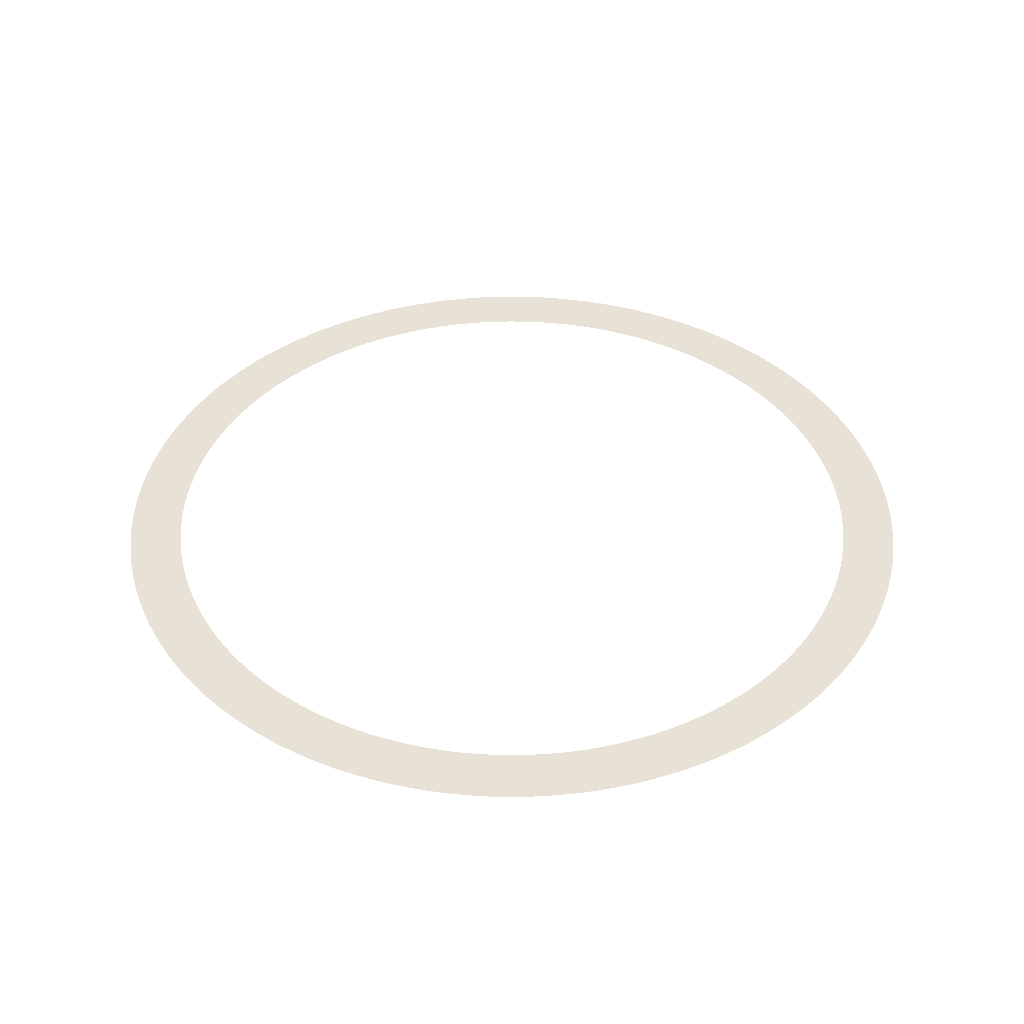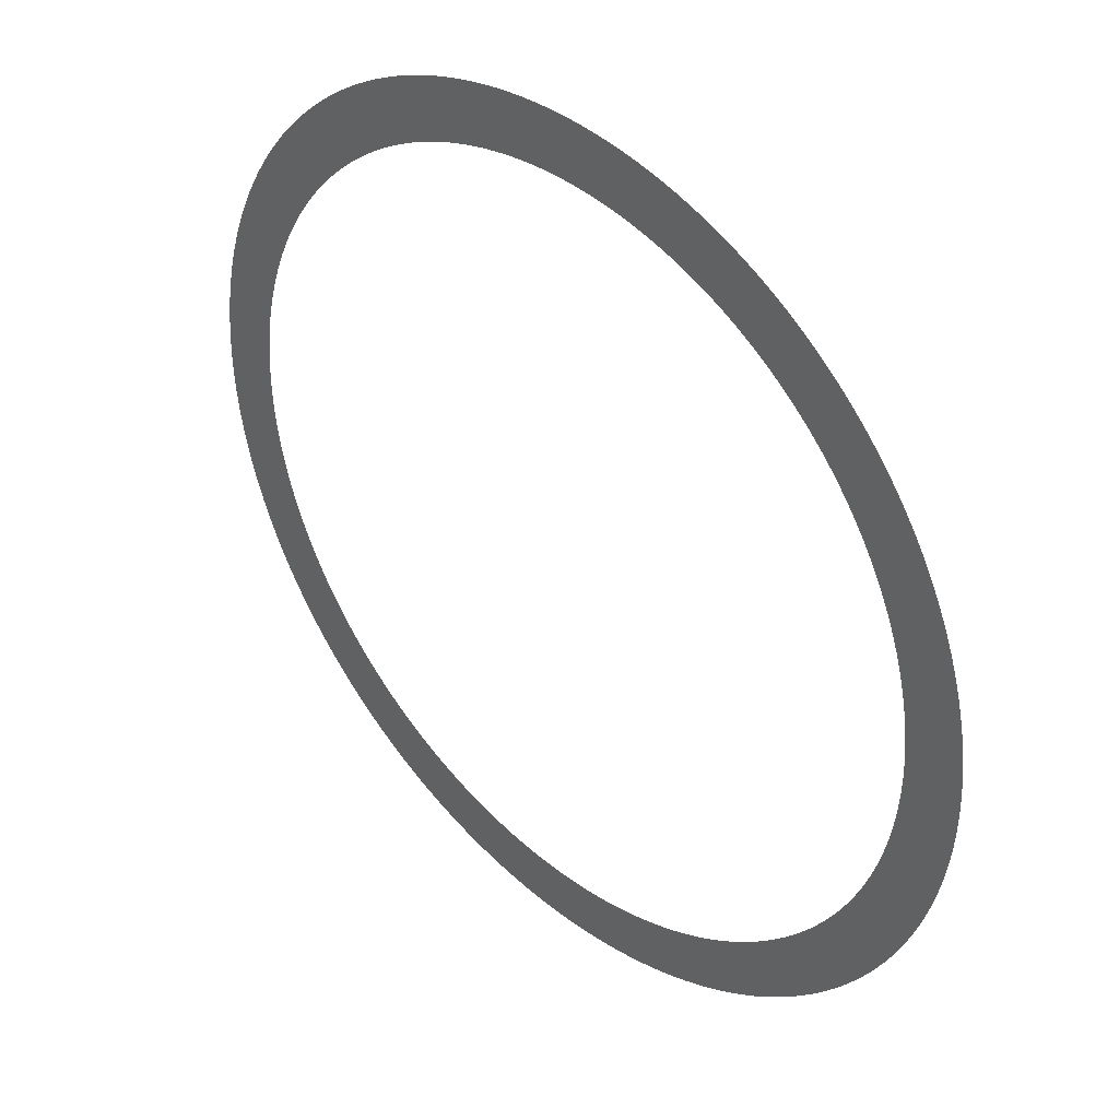
<metadata>
{"format":"obj","ext":"obj","renderer":"f3d","projection":"perspective","resolution":1024,"background":"white","views":[{"elev":40.5,"azim":-79.8,"up":"+Z"},{"elev":39.2,"azim":-135.1,"up":"+Y"}]}
</metadata>
<code>
g geo
v 1.128 -0.2152 0
v 0.9877 -0.1564 0
v 1.134 -0.1796 0
v 0.9823 -0.1874 0
v 1.121 -0.2505 0
v 0.9759 -0.2181 0
v 1.112 -0.2856 0
v 0.9686 -0.2487 0
v 1.103 -0.3204 0
v 0.9603 -0.279 0
v 1.092 -0.3549 0
v 0.9511 -0.309 0
v 1.08 -0.389 0
v 0.9409 -0.3387 0
v 1.068 -0.4227 0
v 0.9298 -0.3681 0
v 1.054 -0.4561 0
v 0.9178 -0.3971 0
v 1.039 -0.489 0
v 0.9048 -0.4258 0
v 1.023 -0.5214 0
v 0.891 -0.454 0
v 1.006 -0.5532 0
v 0.8763 -0.4818 0
v 0.9885 -0.5846 0
v 0.8607 -0.509 0
v 0.9696 -0.6153 0
v 0.8443 -0.5358 0
v 0.9498 -0.6455 0
v 0.8271 -0.5621 0
v 0.9291 -0.675 0
v 0.809 -0.5878 0
v 0.9074 -0.7039 0
v 0.7902 -0.6129 0
v 0.8848 -0.732 0
v 0.7705 -0.6374 0
v 0.8614 -0.7594 0
v 0.7501 -0.6613 0
v 0.8371 -0.7861 0
v 0.729 -0.6845 0
v 0.812 -0.812 0
v 0.7071 -0.7071 0
v 0.7861 -0.8371 0
v 0.6845 -0.729 0
v 0.7594 -0.8614 0
v 0.6613 -0.7501 0
v 0.732 -0.8848 0
v 0.6374 -0.7705 0
v 0.7039 -0.9074 0
v 0.6129 -0.7902 0
v 0.675 -0.9291 0
v 0.5878 -0.809 0
v 0.6455 -0.9498 0
v 0.5621 -0.8271 0
v 0.6153 -0.9696 0
v 0.5358 -0.8443 0
v 0.5846 -0.9885 0
v 0.509 -0.8607 0
v 0.5532 -1.006 0
v 0.4818 -0.8763 0
v 0.5214 -1.023 0
v 0.454 -0.891 0
v 0.489 -1.039 0
v 0.4258 -0.9048 0
v 0.4561 -1.054 0
v 0.3971 -0.9178 0
v 0.4227 -1.068 0
v 0.3681 -0.9298 0
v 0.389 -1.08 0
v 0.3387 -0.9409 0
v 0.3549 -1.092 0
v 0.309 -0.9511 0
v 0.3204 -1.103 0
v 0.279 -0.9603 0
v 0.2856 -1.112 0
v 0.2487 -0.9686 0
v 0.2505 -1.121 0
v 0.2181 -0.9759 0
v 0.2152 -1.128 0
v 0.1874 -0.9823 0
v 0.1796 -1.134 0
v 0.1564 -0.9877 0
v 0.1439 -1.139 0
v 0.1253 -0.9921 0
v 0.1081 -1.143 0
v 0.09411 -0.9956 0
v 0.07211 -1.146 0
v 0.06279 -0.998 0
v 0.03607 -1.148 0
v 0.03141 -0.9995 0
v -4.943e-07 -1.148 0
v -2.533e-07 -1 0
v -0.03607 -1.148 0
v -0.03141 -0.9995 0
v -0.07211 -1.146 0
v -0.06279 -0.998 0
v -0.1081 -1.143 0
v -0.09411 -0.9956 0
v -0.1439 -1.139 0
v -0.1253 -0.9921 0
v -0.1796 -1.134 0
v -0.1564 -0.9877 0
v -0.2152 -1.128 0
v -0.1874 -0.9823 0
v -0.2505 -1.121 0
v -0.2181 -0.9759 0
v -0.2856 -1.112 0
v -0.2487 -0.9686 0
v -0.3204 -1.103 0
v -0.279 -0.9603 0
v -0.3549 -1.092 0
v -0.309 -0.9511 0
v -0.389 -1.08 0
v -0.3387 -0.9409 0
v -0.4227 -1.068 0
v -0.3681 -0.9298 0
v -0.4561 -1.054 0
v -0.3971 -0.9178 0
v -0.489 -1.039 0
v -0.4258 -0.9048 0
v -0.5214 -1.023 0
v -0.454 -0.891 0
v -0.5532 -1.006 0
v -0.4818 -0.8763 0
v -0.5846 -0.9885 0
v -0.509 -0.8607 0
v -0.6153 -0.9696 0
v -0.5358 -0.8443 0
v -0.6455 -0.9498 0
v -0.5621 -0.8271 0
v -0.675 -0.9291 0
v -0.5878 -0.809 0
v -0.7039 -0.9074 0
v -0.6129 -0.7902 0
v -0.732 -0.8848 0
v -0.6374 -0.7705 0
v -0.7594 -0.8614 0
v -0.6613 -0.7501 0
v -0.7861 -0.8371 0
v -0.6845 -0.729 0
v -0.812 -0.812 0
v -0.7071 -0.7071 0
v -0.8371 -0.7861 0
v -0.729 -0.6845 0
v -0.8614 -0.7594 0
v -0.7501 -0.6613 0
v -0.8848 -0.732 0
v -0.7705 -0.6374 0
v -0.9074 -0.7039 0
v -0.7902 -0.6129 0
v -0.9291 -0.675 0
v -0.809 -0.5878 0
v -0.9498 -0.6455 0
v -0.8271 -0.5621 0
v -0.9696 -0.6153 0
v -0.8443 -0.5358 0
v -0.9885 -0.5846 0
v -0.8607 -0.509 0
v -1.006 -0.5532 0
v -0.8763 -0.4818 0
v -1.023 -0.5214 0
v -0.891 -0.454 0
v -1.039 -0.489 0
v -0.9048 -0.4258 0
v -1.054 -0.4561 0
v -0.9178 -0.3971 0
v -1.068 -0.4227 0
v -0.9298 -0.3681 0
v -1.08 -0.389 0
v -0.9409 -0.3387 0
v -1.092 -0.3549 0
v -0.9511 -0.309 0
v -1.103 -0.3204 0
v -0.9603 -0.279 0
v -1.112 -0.2856 0
v -0.9686 -0.2487 0
v -1.121 -0.2505 0
v -0.9759 -0.2181 0
v -1.128 -0.2152 0
v -0.9823 -0.1874 0
v -1.134 -0.1796 0
v -0.9877 -0.1564 0
v -1.139 -0.1439 0
v -0.9921 -0.1253 0
v -1.143 -0.1081 0
v -0.9956 -0.09411 0
v -1.146 -0.07211 0
v -0.998 -0.06279 0
v -1.148 -0.03607 0
v -0.9995 -0.03141 0
v -1.148 6.191e-07 9.663e-13
v -1 3.427e-07 9.948e-13
v -1.148 0.03607 0
v -0.9995 0.03141 0
v -1.146 0.07211 0
v -0.998 0.06279 0
v -1.143 0.1081 0
v -0.9956 0.09411 0
v -1.139 0.1439 0
v -0.9921 0.1253 0
v -1.134 0.1796 0
v -0.9877 0.1564 0
v -1.128 0.2152 0
v -0.9823 0.1874 0
v -1.121 0.2505 0
v -0.9759 0.2181 0
v -1.112 0.2856 0
v -0.9686 0.2487 0
v -1.103 0.3204 0
v -0.9603 0.279 0
v -1.092 0.3549 0
v -0.9511 0.309 0
v -1.08 0.389 0
v -0.9409 0.3387 0
v -1.068 0.4227 0
v -0.9298 0.3681 0
v -1.054 0.4561 0
v -0.9178 0.3971 0
v -1.039 0.489 0
v -0.9048 0.4258 0
v -1.023 0.5214 0
v -0.891 0.454 0
v -1.006 0.5532 0
v -0.8763 0.4818 0
v -0.9885 0.5846 0
v -0.8607 0.509 0
v -0.9696 0.6153 0
v -0.8443 0.5358 0
v -0.9498 0.6455 0
v -0.8271 0.5621 0
v -0.9291 0.675 0
v -0.809 0.5878 0
v -0.9074 0.7039 0
v -0.7902 0.6129 0
v -0.8848 0.732 0
v -0.7705 0.6374 0
v -0.8614 0.7594 0
v -0.7501 0.6613 0
v -0.8371 0.7861 0
v -0.729 0.6845 0
v -0.812 0.812 0
v -0.7071 0.7071 0
v -0.7861 0.8371 0
v -0.6845 0.729 0
v -0.7594 0.8614 0
v -0.6613 0.7501 0
v -0.732 0.8848 0
v -0.6374 0.7705 0
v -0.7038 0.9074 0
v -0.6129 0.7902 0
v -0.675 0.9291 0
v -0.5878 0.809 0
v -0.6455 0.9498 0
v -0.5621 0.8271 0
v -0.6153 0.9696 0
v -0.5358 0.8443 0
v -0.5846 0.9885 0
v -0.509 0.8607 0
v -0.5532 1.006 0
v -0.4818 0.8763 0
v -0.5214 1.023 0
v -0.454 0.891 0
v -0.489 1.039 0
v -0.4258 0.9048 0
v -0.4561 1.054 0
v -0.3971 0.9178 0
v -0.4227 1.068 0
v -0.3681 0.9298 0
v -0.389 1.08 0
v -0.3387 0.9409 0
v -0.3549 1.092 0
v -0.309 0.9511 0
v -0.3204 1.103 0
v -0.279 0.9603 0
v -0.2856 1.112 0
v -0.2487 0.9686 0
v -0.2505 1.121 0
v -0.2181 0.9759 0
v -0.2152 1.128 0
v -0.1874 0.9823 0
v -0.1796 1.134 0
v -0.1564 0.9877 0
v -0.1439 1.139 0
v -0.1253 0.9921 0
v -0.1081 1.143 0
v -0.09411 0.9956 0
v -0.07211 1.146 0
v -0.06279 0.998 0
v -0.03607 1.148 0
v -0.03141 0.9995 0
v 5.495e-07 1.148 0
v 6.557e-07 1 0
v 0.03607 1.148 0
v 0.03141 0.9995 0
v 0.07211 1.146 0
v 0.06279 0.998 0
v 0.1081 1.143 0
v 0.09411 0.9956 0
v 0.1439 1.139 0
v 0.1253 0.9921 0
v 0.1796 1.134 0
v 0.1564 0.9877 0
v 0.2152 1.128 0
v 0.1874 0.9823 0
v 0.2505 1.121 0
v 0.2181 0.9759 0
v 0.2856 1.112 0
v 0.2487 0.9686 0
v 0.3204 1.103 0
v 0.279 0.9603 0
v 0.3549 1.092 0
v 0.309 0.9511 0
v 0.389 1.08 0
v 0.3387 0.9409 0
v 0.4227 1.068 0
v 0.3681 0.9298 0
v 0.4561 1.054 0
v 0.3971 0.9177 0
v 0.489 1.039 0
v 0.4258 0.9048 0
v 0.5214 1.023 0
v 0.454 0.891 0
v 0.5532 1.006 0
v 0.4818 0.8763 0
v 0.5846 0.9885 0
v 0.509 0.8607 0
v 0.6153 0.9696 0
v 0.5358 0.8443 0
v 0.6455 0.9498 0
v 0.5621 0.8271 0
v 0.675 0.9291 0
v 0.5878 0.809 0
v 0.7038 0.9074 0
v 0.6129 0.7902 0
v 0.732 0.8848 0
v 0.6374 0.7705 0
v 0.7594 0.8614 0
v 0.6613 0.7501 0
v 0.7861 0.8371 0
v 0.6845 0.729 0
v 0.812 0.812 0
v 0.7071 0.7071 0
v 0.8371 0.7861 0
v 0.729 0.6845 0
v 0.8614 0.7594 0
v 0.7501 0.6613 0
v 0.8848 0.732 0
v 0.7705 0.6374 0
v 0.9074 0.7038 0
v 0.7902 0.6129 0
v 0.9291 0.675 0
v 0.809 0.5878 0
v 0.9498 0.6455 0
v 0.8271 0.5621 0
v 0.9696 0.6153 0
v 0.8443 0.5358 0
v 0.9885 0.5846 0
v 0.8607 0.509 0
v 1.006 0.5532 0
v 0.8763 0.4818 0
v 1.023 0.5214 0
v 0.891 0.454 0
v 1.039 0.489 0
v 0.9048 0.4258 0
v 1.054 0.4561 0
v 0.9178 0.3971 0
v 1.068 0.4227 0
v 0.9298 0.3681 0
v 1.08 0.389 0
v 0.9409 0.3387 0
v 1.092 0.3549 0
v 0.9511 0.309 0
v 1.103 0.3204 0
v 0.9603 0.279 0
v 1.112 0.2856 0
v 0.9686 0.2487 0
v 1.121 0.2505 0
v 0.9759 0.2181 0
v 1.128 0.2152 0
v 0.9823 0.1874 0
v 1.134 0.1796 0
v 0.9877 0.1564 0
v 1.139 0.1439 0
v 0.9921 0.1253 0
v 1.143 0.1081 0
v 0.9956 0.09411 0
v 1.146 0.07211 0
v 0.998 0.06279 0
v 1.148 0.03607 0
v 0.9995 0.03141 0
v 1.148 2.255e-07 9.805e-13
v 0.9995 0.03141 0
v 1.148 0.03607 0
v 1 0 1e-12
v 1.148 -0.03607 0
v 0.9995 -0.03141 0
v 1.146 -0.07211 0
v 0.998 -0.06279 0
v 1.143 -0.1081 0
v 0.9956 -0.09411 0
v 1.139 -0.1439 0
v 0.9921 -0.1253 0
g geo_0
f 3 2 1
f 2 4 1
f 1 4 5
f 4 6 5
f 5 6 7
f 6 8 7
f 7 8 9
f 8 10 9
f 9 10 11
f 10 12 11
f 11 12 13
f 12 14 13
f 13 14 15
f 14 16 15
f 15 16 17
f 16 18 17
f 17 18 19
f 18 20 19
f 19 20 21
f 20 22 21
f 21 22 23
f 22 24 23
f 23 24 25
f 24 26 25
f 25 26 27
f 26 28 27
f 27 28 29
f 28 30 29
f 29 30 31
f 30 32 31
f 31 32 33
f 32 34 33
f 33 34 35
f 34 36 35
f 35 36 37
f 36 38 37
f 37 38 39
f 38 40 39
f 39 40 41
f 40 42 41
f 41 42 43
f 42 44 43
f 43 44 45
f 44 46 45
f 45 46 47
f 46 48 47
f 47 48 49
f 48 50 49
f 49 50 51
f 50 52 51
f 51 52 53
f 52 54 53
f 53 54 55
f 54 56 55
f 55 56 57
f 56 58 57
f 57 58 59
f 58 60 59
f 59 60 61
f 60 62 61
f 61 62 63
f 62 64 63
f 63 64 65
f 64 66 65
f 65 66 67
f 66 68 67
f 67 68 69
f 68 70 69
f 69 70 71
f 70 72 71
f 71 72 73
f 72 74 73
f 73 74 75
f 74 76 75
f 75 76 77
f 76 78 77
f 77 78 79
f 78 80 79
f 79 80 81
f 80 82 81
f 81 82 83
f 82 84 83
f 83 84 85
f 84 86 85
f 85 86 87
f 86 88 87
f 87 88 89
f 88 90 89
f 89 90 91
f 90 92 91
f 91 92 93
f 92 94 93
f 93 94 95
f 94 96 95
f 95 96 97
f 96 98 97
f 97 98 99
f 98 100 99
f 99 100 101
f 100 102 101
f 101 102 103
f 102 104 103
f 103 104 105
f 104 106 105
f 105 106 107
f 106 108 107
f 107 108 109
f 108 110 109
f 109 110 111
f 110 112 111
f 111 112 113
f 112 114 113
f 113 114 115
f 114 116 115
f 115 116 117
f 116 118 117
f 117 118 119
f 118 120 119
f 119 120 121
f 120 122 121
f 121 122 123
f 122 124 123
f 123 124 125
f 124 126 125
f 125 126 127
f 126 128 127
f 127 128 129
f 128 130 129
f 129 130 131
f 130 132 131
f 131 132 133
f 132 134 133
f 133 134 135
f 134 136 135
f 135 136 137
f 136 138 137
f 137 138 139
f 138 140 139
f 139 140 141
f 140 142 141
f 141 142 143
f 142 144 143
f 143 144 145
f 144 146 145
f 145 146 147
f 146 148 147
f 147 148 149
f 148 150 149
f 149 150 151
f 150 152 151
f 151 152 153
f 152 154 153
f 153 154 155
f 154 156 155
f 155 156 157
f 156 158 157
f 157 158 159
f 158 160 159
f 159 160 161
f 160 162 161
f 161 162 163
f 162 164 163
f 163 164 165
f 164 166 165
f 165 166 167
f 166 168 167
f 167 168 169
f 168 170 169
f 169 170 171
f 170 172 171
f 171 172 173
f 172 174 173
f 173 174 175
f 174 176 175
f 175 176 177
f 176 178 177
f 177 178 179
f 178 180 179
f 179 180 181
f 180 182 181
f 181 182 183
f 182 184 183
f 183 184 185
f 184 186 185
f 185 186 187
f 186 188 187
f 187 188 189
f 188 190 189
f 189 190 191
f 190 192 191
f 191 192 193
f 192 194 193
f 193 194 195
f 194 196 195
f 195 196 197
f 196 198 197
f 197 198 199
f 198 200 199
f 199 200 201
f 200 202 201
f 201 202 203
f 202 204 203
f 203 204 205
f 204 206 205
f 205 206 207
f 206 208 207
f 207 208 209
f 208 210 209
f 209 210 211
f 210 212 211
f 211 212 213
f 212 214 213
f 213 214 215
f 214 216 215
f 215 216 217
f 216 218 217
f 217 218 219
f 218 220 219
f 219 220 221
f 220 222 221
f 221 222 223
f 222 224 223
f 223 224 225
f 224 226 225
f 225 226 227
f 226 228 227
f 227 228 229
f 228 230 229
f 229 230 231
f 230 232 231
f 231 232 233
f 232 234 233
f 233 234 235
f 234 236 235
f 235 236 237
f 236 238 237
f 237 238 239
f 238 240 239
f 239 240 241
f 240 242 241
f 241 242 243
f 242 244 243
f 243 244 245
f 244 246 245
f 245 246 247
f 246 248 247
f 247 248 249
f 248 250 249
f 249 250 251
f 250 252 251
f 251 252 253
f 252 254 253
f 253 254 255
f 254 256 255
f 255 256 257
f 256 258 257
f 257 258 259
f 258 260 259
f 259 260 261
f 260 262 261
f 261 262 263
f 262 264 263
f 263 264 265
f 264 266 265
f 265 266 267
f 266 268 267
f 267 268 269
f 268 270 269
f 269 270 271
f 270 272 271
f 271 272 273
f 272 274 273
f 273 274 275
f 274 276 275
f 275 276 277
f 276 278 277
f 277 278 279
f 278 280 279
f 279 280 281
f 280 282 281
f 281 282 283
f 282 284 283
f 283 284 285
f 284 286 285
f 285 286 287
f 286 288 287
f 287 288 289
f 288 290 289
f 289 290 291
f 290 292 291
f 291 292 293
f 292 294 293
f 293 294 295
f 294 296 295
f 295 296 297
f 296 298 297
f 297 298 299
f 298 300 299
f 299 300 301
f 300 302 301
f 301 302 303
f 302 304 303
f 303 304 305
f 304 306 305
f 305 306 307
f 306 308 307
f 307 308 309
f 308 310 309
f 309 310 311
f 310 312 311
f 311 312 313
f 312 314 313
f 313 314 315
f 314 316 315
f 315 316 317
f 316 318 317
f 317 318 319
f 318 320 319
f 319 320 321
f 320 322 321
f 321 322 323
f 322 324 323
f 323 324 325
f 324 326 325
f 325 326 327
f 326 328 327
f 327 328 329
f 328 330 329
f 329 330 331
f 330 332 331
f 331 332 333
f 332 334 333
f 333 334 335
f 334 336 335
f 335 336 337
f 336 338 337
f 337 338 339
f 338 340 339
f 339 340 341
f 340 342 341
f 341 342 343
f 342 344 343
f 343 344 345
f 344 346 345
f 345 346 347
f 346 348 347
f 347 348 349
f 348 350 349
f 349 350 351
f 350 352 351
f 351 352 353
f 352 354 353
f 353 354 355
f 354 356 355
f 355 356 357
f 356 358 357
f 357 358 359
f 358 360 359
f 359 360 361
f 360 362 361
f 361 362 363
f 362 364 363
f 363 364 365
f 364 366 365
f 365 366 367
f 366 368 367
f 367 368 369
f 368 370 369
f 369 370 371
f 370 372 371
f 371 372 373
f 372 374 373
f 373 374 375
f 374 376 375
f 375 376 377
f 376 378 377
f 377 378 379
f 378 380 379
f 379 380 381
f 380 382 381
f 381 382 383
f 382 384 383
f 383 384 385
f 384 386 385
f 385 386 387
f 386 388 387
f 387 388 389
f 388 390 389
f 393 392 391
f 392 394 391
f 391 394 395
f 394 396 395
f 395 396 397
f 396 398 397
f 397 398 399
f 398 400 399
f 399 400 401
f 400 402 401
f 401 402 3
f 402 2 3

</code>
